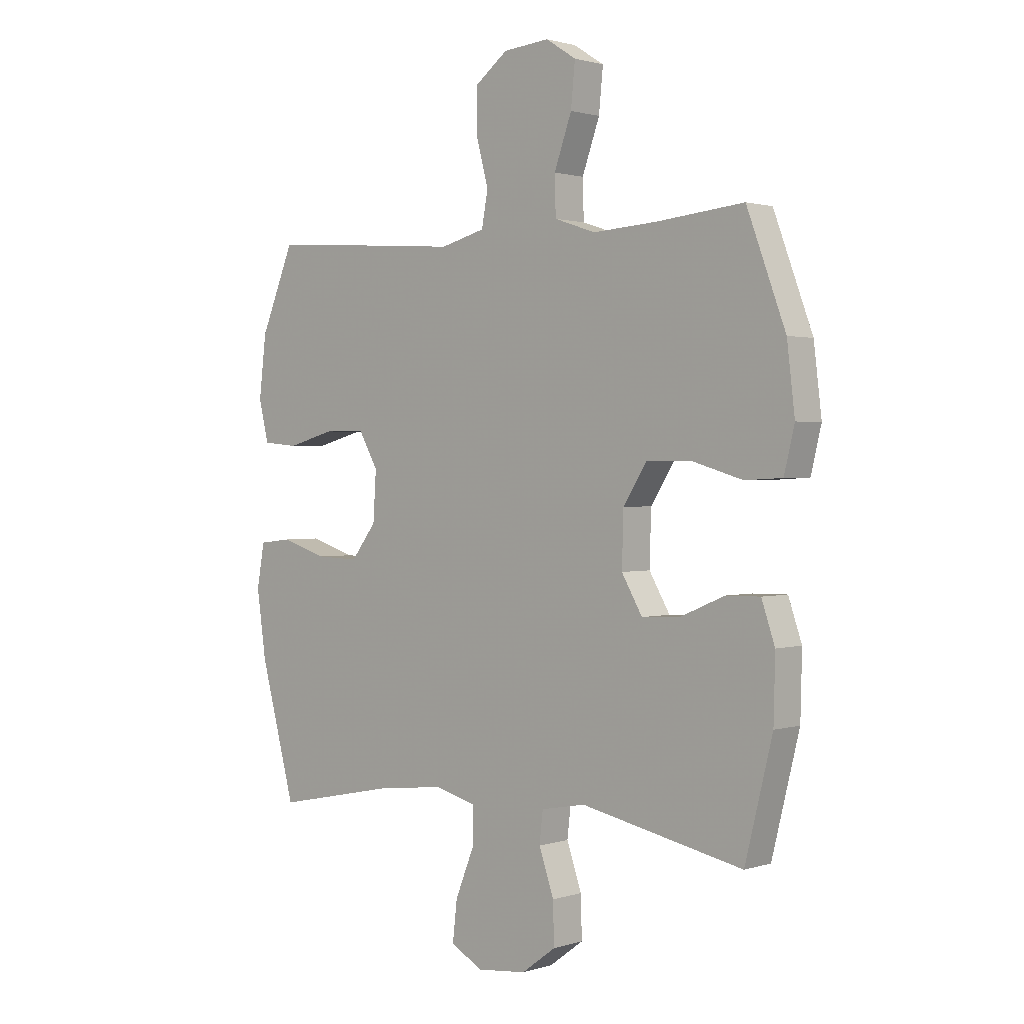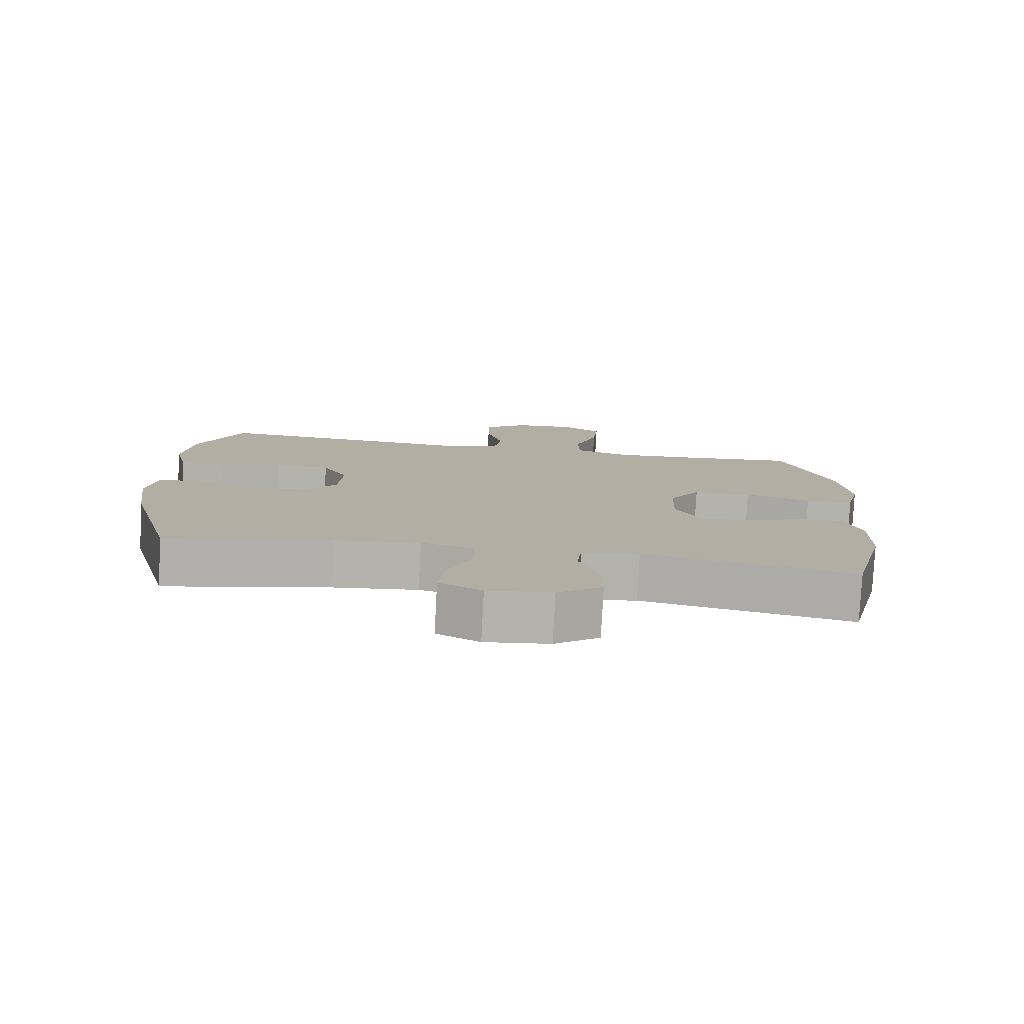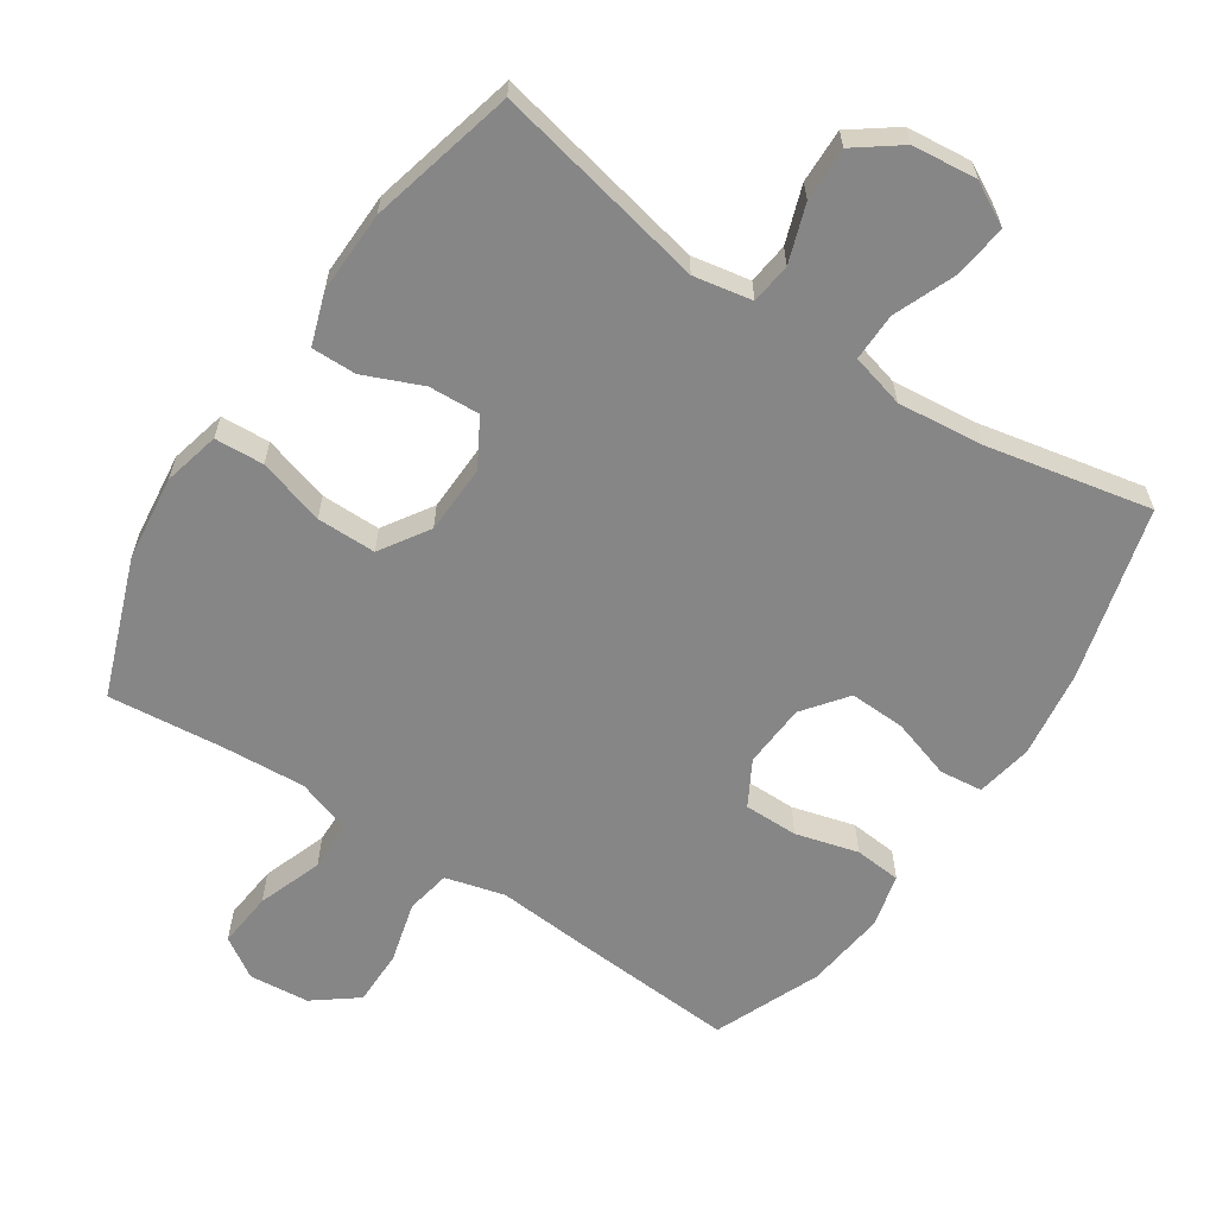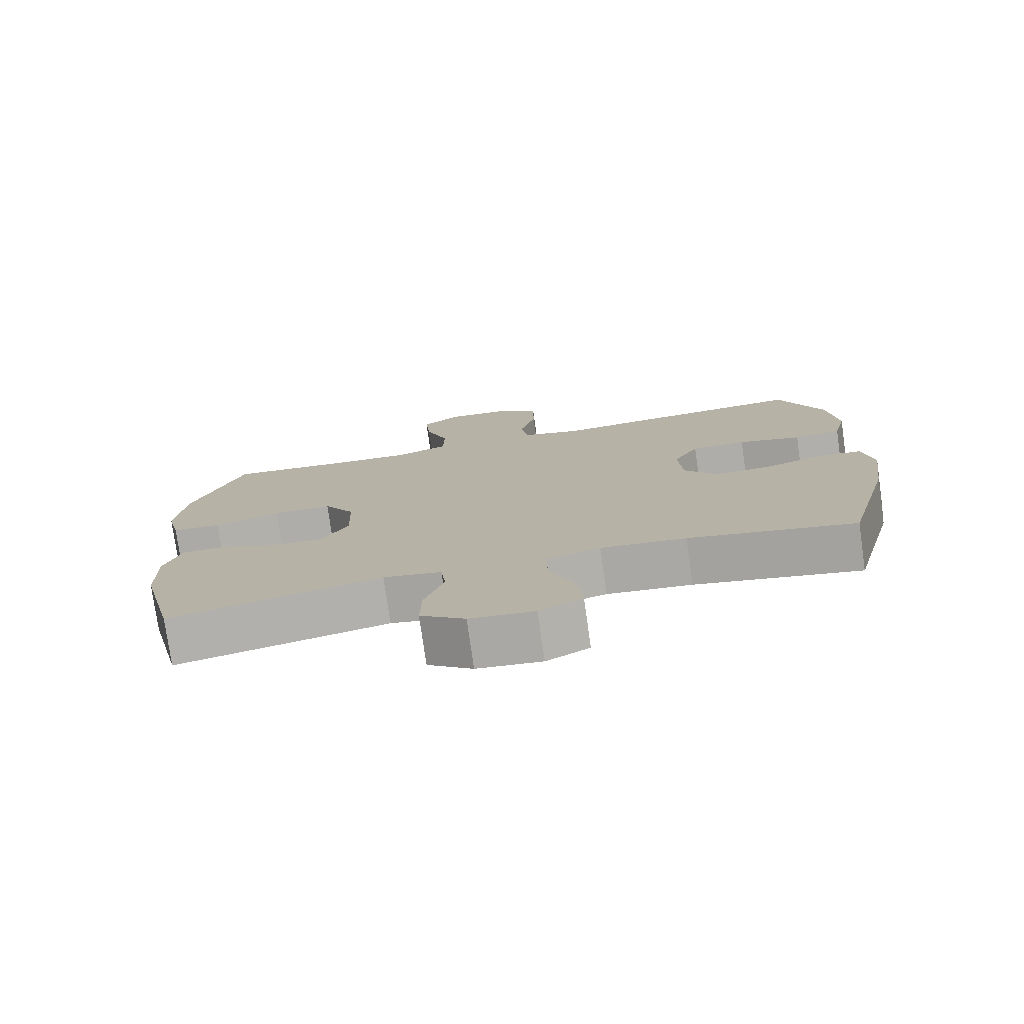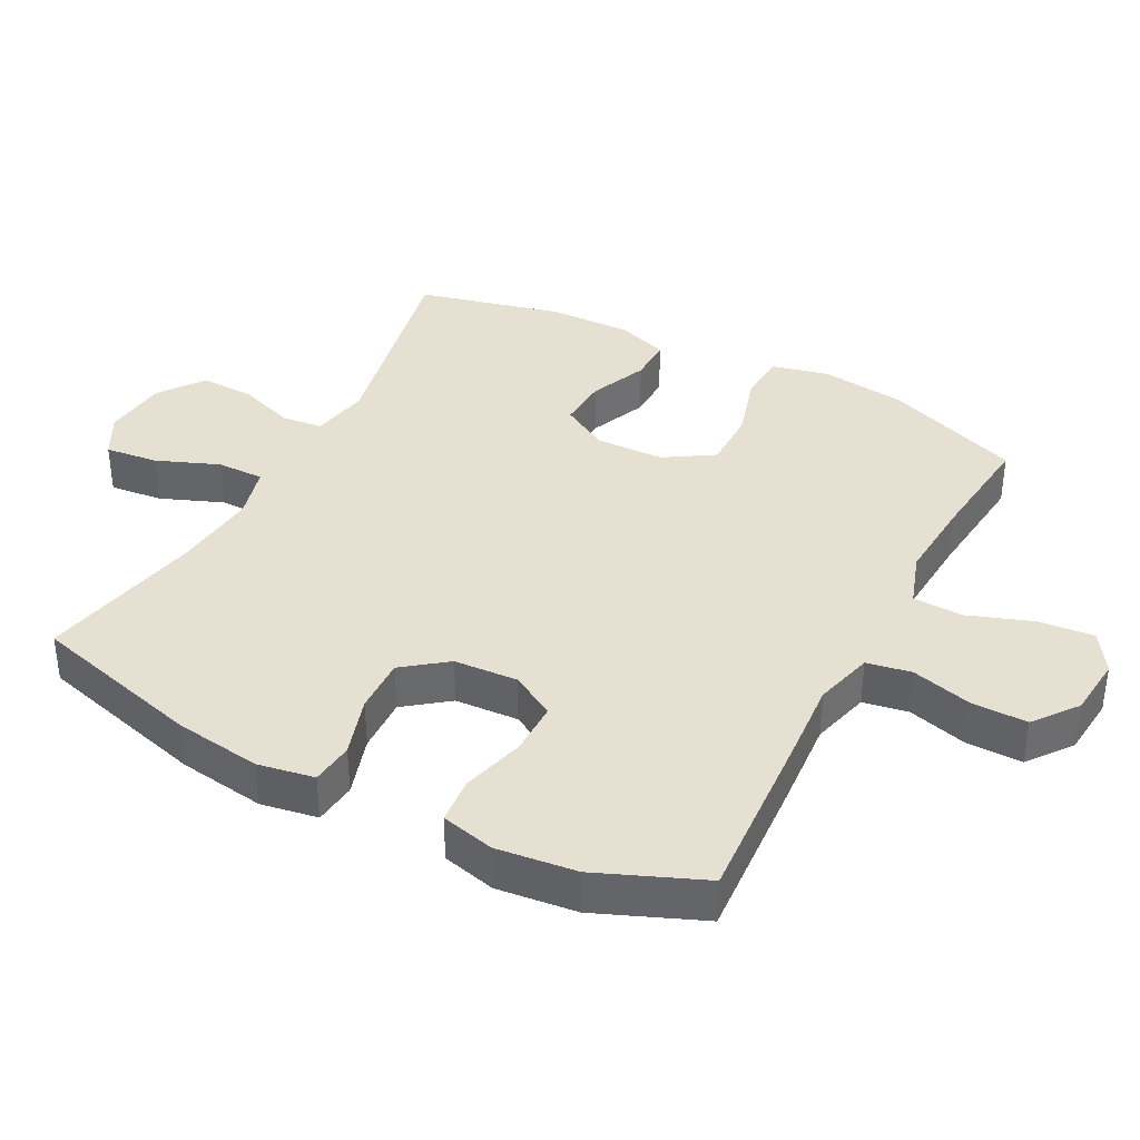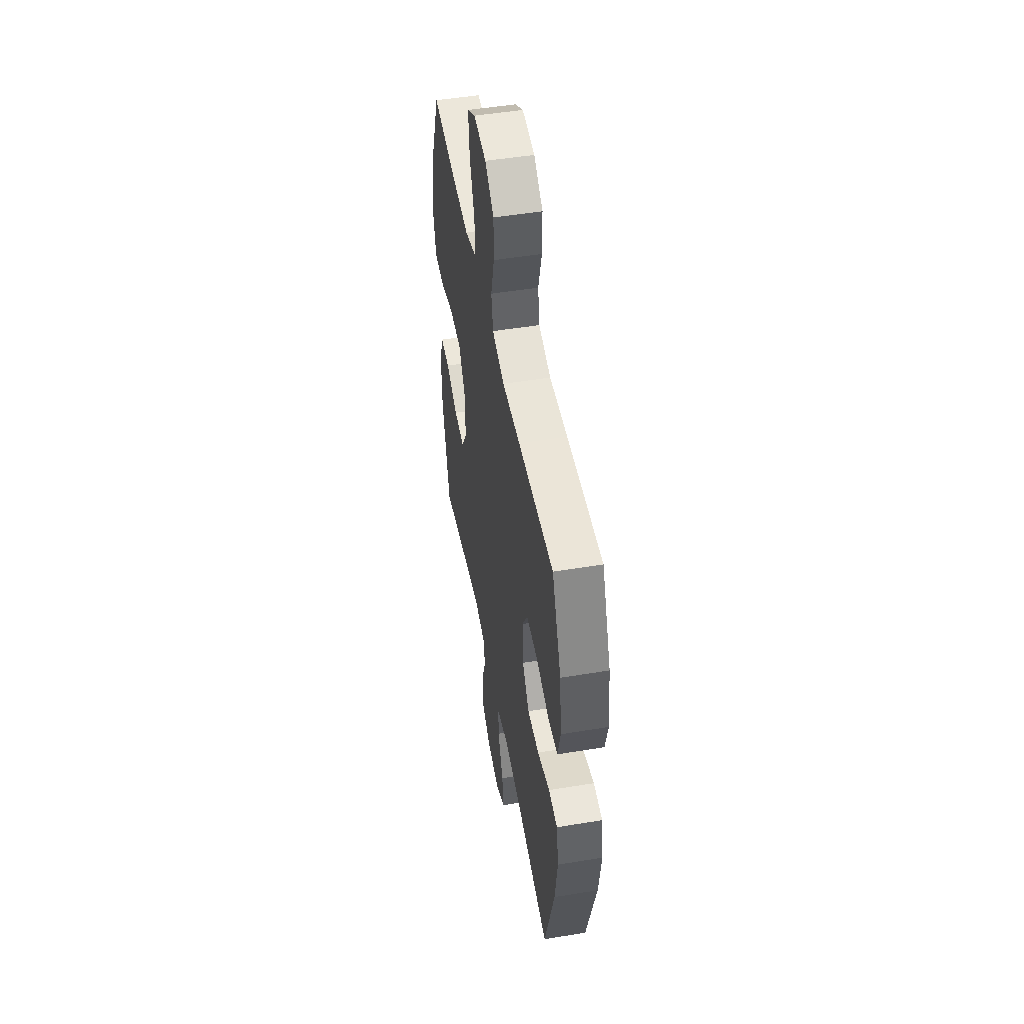
<metadata>
{"format":"obj","ext":"obj","renderer":"f3d","projection":"perspective","resolution":1024,"background":"white","views":[{"elev":1.3,"azim":41.7,"up":"+Z"},{"elev":-79.4,"azim":-3.0,"up":"+Z"},{"elev":-62.1,"azim":146.4,"up":"+Y"},{"elev":-77.1,"azim":-171.9,"up":"+Z"},{"elev":37.8,"azim":-62.2,"up":"+Y"},{"elev":50.0,"azim":-100.3,"up":"+Z"}]}
</metadata>
<code>
v 0.5 0.07 -0.5
v 0.186 0.07 -0.434
v 0.1 0.07 -0.45
v 0.093 0.07 -0.51
v 0.122 0.07 -0.594
v 0.124 0.07 -0.673
v 0.058 0.07 -0.722
v -0.037 0.07 -0.732
v -0.1 0.07 -0.698
v -0.091 0.07 -0.62
v -0.054 0.07 -0.528
v -0.053 0.07 -0.458
v -0.132 0.07 -0.437
v -0.257 0.07 -0.45
v -0.5 0.07 -0.5
v -0.568 0.07 -0.246
v -0.586 0.07 -0.118
v -0.571 0.07 -0.034
v -0.508 0.07 -0.027
v -0.419 0.07 -0.055
v -0.337 0.07 -0.058
v -0.288 0.07 0.006
v -0.282 0.07 0.1
v -0.319 0.07 0.166
v -0.399 0.07 0.166
v -0.491 0.07 0.141
v -0.56 0.07 0.147
v -0.579 0.07 0.226
v -0.565 0.07 0.344
v -0.5 0.07 0.5
v -0.248 0.07 0.483
v -0.12 0.07 0.473
v -0.033 0.07 0.496
v -0.021 0.07 0.562
v -0.045 0.07 0.652
v -0.045 0.07 0.734
v 0.019 0.07 0.783
v 0.108 0.07 0.791
v 0.167 0.07 0.753
v 0.159 0.07 0.671
v 0.125 0.07 0.576
v 0.127 0.07 0.502
v 0.207 0.07 0.475
v 0.331 0.07 0.483
v 0.5 0.07 0.5
v 0.575 0.07 0.298
v 0.59 0.07 0.172
v 0.57 0.07 0.089
v 0.498 0.07 0.085
v 0.4 0.07 0.114
v 0.313 0.07 0.114
v 0.267 0.07 0.042
v 0.264 0.07 -0.06
v 0.304 0.07 -0.129
v 0.379 0.07 -0.125
v 0.464 0.07 -0.089
v 0.53 0.07 -0.088
v 0.556 0.07 -0.164
v 0.553 0.07 -0.285
v 0.5 0 -0.5
v 0.186 0 -0.434
v 0.1 0 -0.45
v 0.093 0 -0.51
v 0.122 0 -0.594
v 0.124 0 -0.673
v 0.058 0 -0.722
v -0.037 0 -0.732
v -0.1 0 -0.698
v -0.091 0 -0.62
v -0.054 0 -0.528
v -0.053 0 -0.458
v -0.132 0 -0.437
v -0.257 0 -0.45
v -0.5 0 -0.5
v -0.568 0 -0.246
v -0.586 0 -0.118
v -0.571 0 -0.034
v -0.508 0 -0.027
v -0.419 0 -0.055
v -0.337 0 -0.058
v -0.288 0 0.006
v -0.282 0 0.1
v -0.319 0 0.166
v -0.399 0 0.166
v -0.491 0 0.141
v -0.56 0 0.147
v -0.579 0 0.226
v -0.565 0 0.344
v -0.5 0 0.5
v -0.248 0 0.483
v -0.12 0 0.473
v -0.033 0 0.496
v -0.021 0 0.562
v -0.045 0 0.652
v -0.045 0 0.734
v 0.019 0 0.783
v 0.108 0 0.791
v 0.167 0 0.753
v 0.159 0 0.671
v 0.125 0 0.576
v 0.127 0 0.502
v 0.207 0 0.475
v 0.331 0 0.483
v 0.5 0 0.5
v 0.575 0 0.298
v 0.59 0 0.172
v 0.57 0 0.089
v 0.498 0 0.085
v 0.4 0 0.114
v 0.313 0 0.114
v 0.267 0 0.042
v 0.264 0 -0.06
v 0.304 0 -0.129
v 0.379 0 -0.125
v 0.464 0 -0.089
v 0.53 0 -0.088
v 0.556 0 -0.164
v 0.553 0 -0.285
f 59 1 2
f 58 59 2
f 57 58 2
f 56 57 2
f 55 56 2
f 54 55 2 3
f 53 54 3
f 52 53 3
f 48 49 50
f 47 48 50
f 46 47 50
f 45 46 50
f 44 45 50
f 43 44 50 51
f 42 43 51 52
f 39 40 41
f 38 39 41
f 37 38 41
f 36 37 41
f 35 36 41
f 34 35 41
f 33 34 41 42
f 42 52 3
f 33 42 3
f 32 33 3
f 30 31 32
f 29 30 32
f 28 29 32
f 27 28 32
f 26 27 32
f 25 26 32
f 18 19 20
f 17 18 20
f 16 17 20
f 15 16 20
f 14 15 20
f 13 14 20 21
f 12 13 21 22
f 9 10 11
f 8 9 11
f 7 8 11
f 6 7 11
f 5 6 11
f 4 5 11
f 4 11 12
f 12 22 23
f 4 12 23
f 3 4 23
f 24 25 32
f 3 23 24 32
f 61 60 118
f 61 118 117
f 61 117 116
f 61 116 115
f 61 115 114
f 62 61 114 113
f 62 113 112
f 62 112 111
f 109 108 107
f 109 107 106
f 109 106 105
f 109 105 104
f 109 104 103
f 110 109 103 102
f 111 110 102 101
f 100 99 98
f 100 98 97
f 100 97 96
f 100 96 95
f 100 95 94
f 100 94 93
f 101 100 93 92
f 62 111 101
f 62 101 92
f 62 92 91
f 91 90 89
f 91 89 88
f 91 88 87
f 91 87 86
f 91 86 85
f 91 85 84
f 79 78 77
f 79 77 76
f 79 76 75
f 79 75 74
f 79 74 73
f 80 79 73 72
f 81 80 72 71
f 70 69 68
f 70 68 67
f 70 67 66
f 70 66 65
f 70 65 64
f 70 64 63
f 71 70 63
f 82 81 71
f 82 71 63
f 82 63 62
f 91 84 83
f 91 83 82 62
f 1 60 61 2
f 2 61 62 3
f 3 62 63 4
f 4 63 64 5
f 5 64 65 6
f 6 65 66 7
f 7 66 67 8
f 8 67 68 9
f 9 68 69 10
f 10 69 70 11
f 11 70 71 12
f 12 71 72 13
f 13 72 73 14
f 14 73 74 15
f 15 74 75 16
f 16 75 76 17
f 17 76 77 18
f 18 77 78 19
f 19 78 79 20
f 20 79 80 21
f 21 80 81 22
f 22 81 82 23
f 23 82 83 24
f 24 83 84 25
f 25 84 85 26
f 26 85 86 27
f 27 86 87 28
f 28 87 88 29
f 29 88 89 30
f 30 89 90 31
f 31 90 91 32
f 32 91 92 33
f 33 92 93 34
f 34 93 94 35
f 35 94 95 36
f 36 95 96 37
f 37 96 97 38
f 38 97 98 39
f 39 98 99 40
f 40 99 100 41
f 41 100 101 42
f 42 101 102 43
f 43 102 103 44
f 44 103 104 45
f 45 104 105 46
f 46 105 106 47
f 47 106 107 48
f 48 107 108 49
f 49 108 109 50
f 50 109 110 51
f 51 110 111 52
f 52 111 112 53
f 53 112 113 54
f 54 113 114 55
f 55 114 115 56
f 56 115 116 57
f 57 116 117 58
f 58 117 118 59
f 59 118 60 1

</code>
